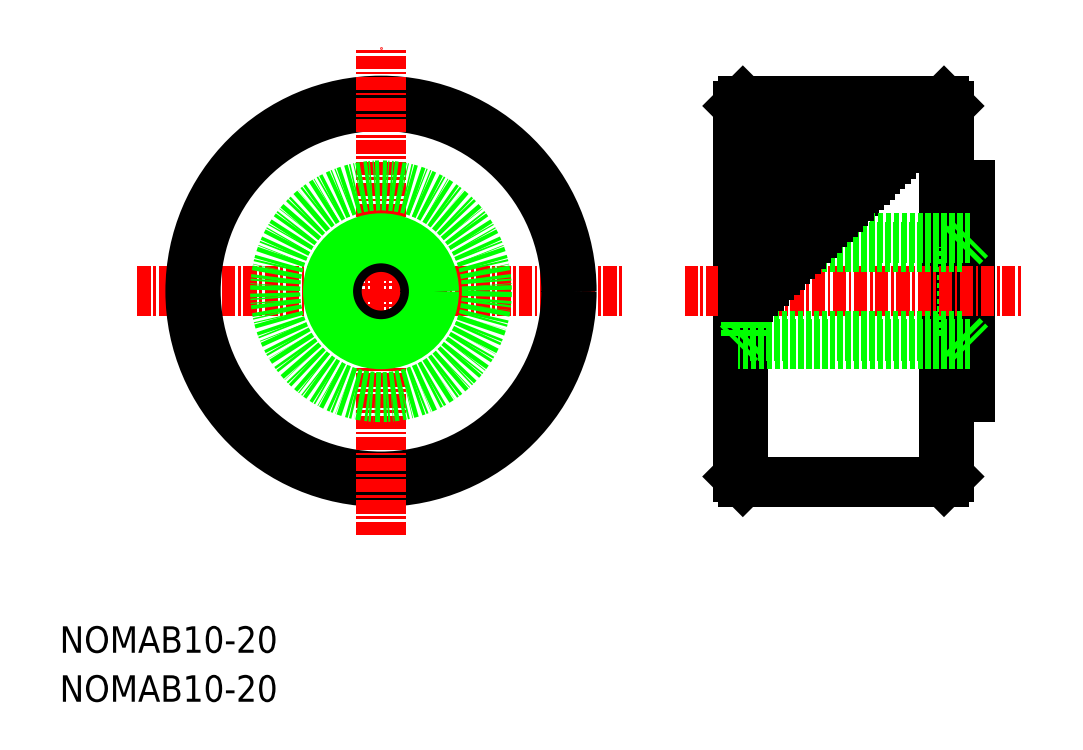
<metadata>
{"format":"dxf","ext":"dxf","renderer":"ezdxf+matplotlib","layout":"modelspace","background":"white","min_lineweight":24,"dpi":150}
</metadata>
<code>
0
SECTION
2
ENTITIES
0
TEXT
8
0
10
-8.019
20
-6.643
30
0
40
2.5
1
NOMAB10-20
0
TEXT
8
0
10
-8.019
20
-11.27
30
0
40
2.5
1
NOMAB10-20
0
LINE
8
0
10
76
20
10
30
0
11
76
21
45
31
0
0
LINE
8
0
10
56
20
45
30
0
11
56
21
10
31
0
0
LINE
8
0
10
56.5
20
45.5
30
0
11
56.5
21
9.5
31
0
0
LINE
8
0
10
75.5
20
45.5
30
0
11
75.5
21
9.5
31
0
0
LINE
8
0
10
56
20
10
30
0
11
56.5
21
9.5
31
0
0
LINE
8
0
10
75.5
20
9.5
30
0
11
76
21
10
31
0
0
LINE
8
0
10
56.5
20
9.5
30
0
11
75.5
21
9.5
31
0
0
LINE
8
0
10
56.81
20
23.31
30
0
11
56.81
21
31.69
31
0
0
LINE
8
0
10
77.19
20
23.31
30
0
11
77.19
21
31.69
31
0
0
LINE
8
0
10
78
20
17.5
30
0
11
78
21
37.5
31
0
0
LINE
8
CENTER
10
51
20
27.5
30
0
11
83
21
27.5
31
0
0
LINE
8
0
10
56.5
20
39.5
30
0
11
69.5
21
39.5
31
0
0
LINE
8
0
10
56.5
20
38.5
30
0
11
68.5
21
38.5
31
0
0
LINE
8
0
10
56.5
20
39
30
0
11
69
21
39
31
0
0
LINE
8
0
10
56.5
20
37.5
30
0
11
67.5
21
37.5
31
0
0
LINE
8
0
10
56.5
20
38
30
0
11
68
21
38
31
0
0
LINE
8
0
10
78
20
37.5
30
0
11
76
21
37.5
31
0
0
LINE
8
0
10
56.5
20
37
30
0
11
67
21
37
31
0
0
LINE
8
0
10
56.81
20
31.69
30
0
11
56
21
32.5
31
0
0
LINE
8
0
10
77.19
20
31.69
30
0
11
78
21
32.5
31
0
0
LINE
8
0
10
78
20
32.5
30
0
11
56
21
32.5
31
0
0
LINE
8
0
10
75.5
20
45.5
30
0
11
56.5
21
45.5
31
0
0
LINE
8
0
10
56.5
20
40
30
0
11
70
21
40
31
0
0
LINE
8
0
10
56.5
20
40.5
30
0
11
70.5
21
40.5
31
0
0
LINE
8
0
10
56.5
20
45
30
0
11
75
21
45
31
0
0
LINE
8
0
10
56
20
45
30
0
11
56.5
21
45.5
31
0
0
LINE
8
0
10
75.5
20
45.5
30
0
11
76
21
45
31
0
0
LINE
8
CENTER
10
-0.6715
20
27.5
30
0
11
45.33
21
27.5
31
0
0
CIRCLE
8
0
10
22.33
20
27.5
30
0
40
18
0
CIRCLE
8
0
10
22.33
20
27.5
30
0
40
17.5
0
LINE
8
CENTER
10
22.33
20
4.5
30
0
11
22.33
21
50.5
31
0
0
CIRCLE
8
0
10
22.33
20
27.5
30
0
40
10
0
LINE
8
0
10
56.5
20
41.5
30
0
11
71.5
21
41.5
31
0
0
LINE
8
0
10
56.5
20
41
30
0
11
71
21
41
31
0
0
LINE
8
0
10
56.5
20
42
30
0
11
72
21
42
31
0
0
LINE
8
0
10
56.5
20
42.5
30
0
11
72.5
21
42.5
31
0
0
LINE
8
0
10
56.5
20
43.5
30
0
11
73.5
21
43.5
31
0
0
LINE
8
0
10
56.5
20
43
30
0
11
73
21
43
31
0
0
LINE
8
0
10
56.5
20
44
30
0
11
74
21
44
31
0
0
LINE
8
0
10
56.5
20
44.5
30
0
11
74.5
21
44.5
31
0
0
LINE
8
0
10
77.19
20
31.69
30
0
11
56.81
21
31.69
31
0
0
CIRCLE
8
0
10
22.33
20
27.5
30
0
40
4.188
0
CIRCLE
8
0
10
22.33
20
27.5
30
0
40
5
0
LINE
8
0
10
56.5
20
36.5
30
0
11
66.5
21
36.5
31
0
0
LINE
8
0
10
56.5
20
36
30
0
11
66
21
36
31
0
0
LINE
8
0
10
56.5
20
35.5
30
0
11
65.5
21
35.5
31
0
0
LINE
8
0
10
56.5
20
35
30
0
11
65
21
35
31
0
0
LINE
8
0
10
56.5
20
34.5
30
0
11
64.5
21
34.5
31
0
0
LINE
8
0
10
56.5
20
34
30
0
11
64
21
34
31
0
0
LINE
8
0
10
56.5
20
33.5
30
0
11
63.5
21
33.5
31
0
0
LINE
8
0
10
56.5
20
33
30
0
11
63
21
33
31
0
0
LINE
8
0
10
56.5
20
32.5
30
0
11
62.5
21
32.5
31
0
0
LINE
8
0
10
56.5
20
32
30
0
11
62
21
32
31
0
0
LINE
8
0
10
78
20
17.5
30
0
11
76
21
17.5
31
0
0
LINE
8
0
10
56.81
20
23.31
30
0
11
56
21
22.5
31
0
0
LINE
8
0
10
77.19
20
23.31
30
0
11
56.81
21
23.31
31
0
0
LINE
8
0
10
78
20
22.5
30
0
11
56
21
22.5
31
0
0
LINE
8
0
10
77.19
20
23.31
30
0
11
78
21
22.5
31
0
0
LINE
8
0
10
56.5
20
31.5
30
0
11
61.5
21
31.5
31
0
0
LINE
8
0
10
56.5
20
31
30
0
11
61
21
31
31
0
0
LINE
8
0
10
56.5
20
30.5
30
0
11
60.5
21
30.5
31
0
0
LINE
8
0
10
56.5
20
30
30
0
11
60
21
30
31
0
0
LINE
8
0
10
56.5
20
29.5
30
0
11
59.5
21
29.5
31
0
0
LINE
8
0
10
56.5
20
29
30
0
11
59
21
29
31
0
0
LINE
8
0
10
56.5
20
28.5
30
0
11
58.5
21
28.5
31
0
0
LINE
8
0
10
56.5
20
28
30
0
11
58
21
28
31
0
0
LINE
8
0
10
56.5
20
27.5
30
0
11
57.5
21
27.5
31
0
0
LINE
8
0
10
56.5
20
27
30
0
11
57
21
27
31
0
0
ENDSEC
0
EOF

</code>
